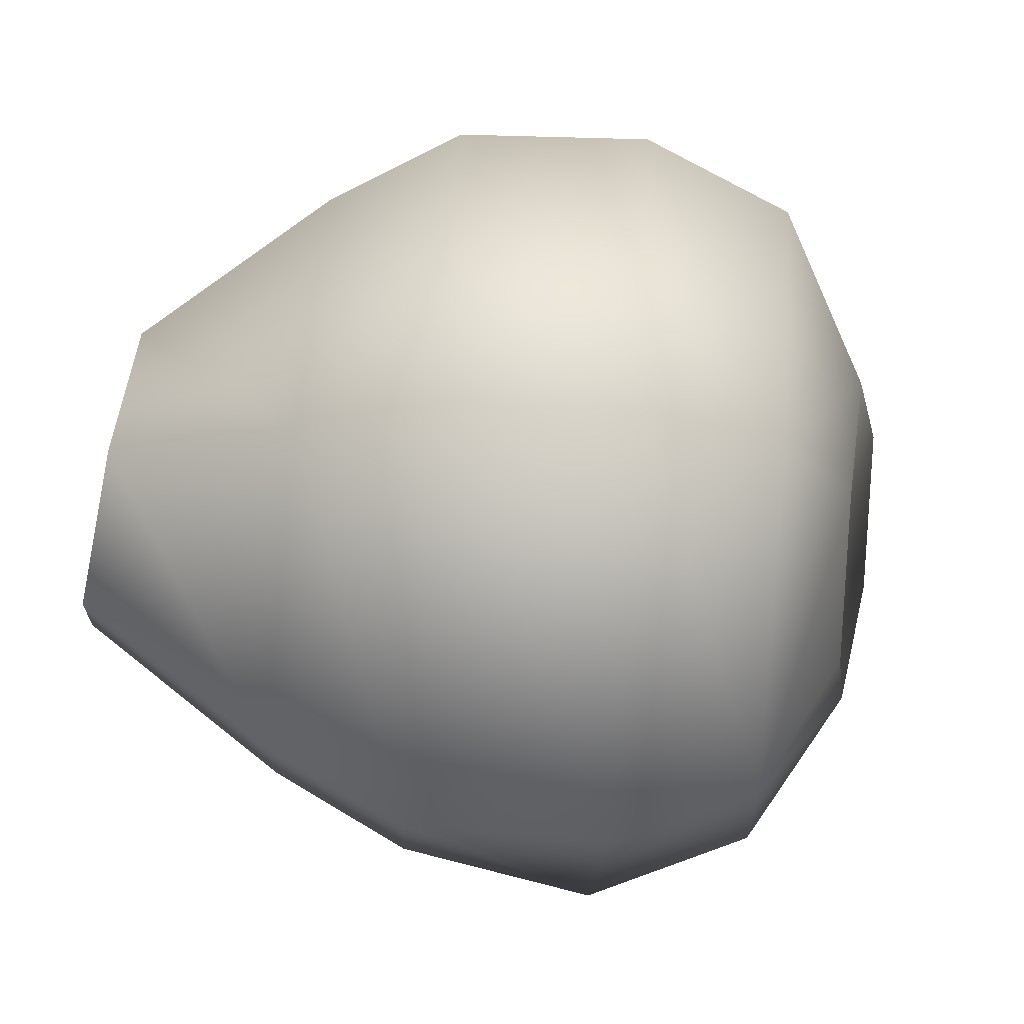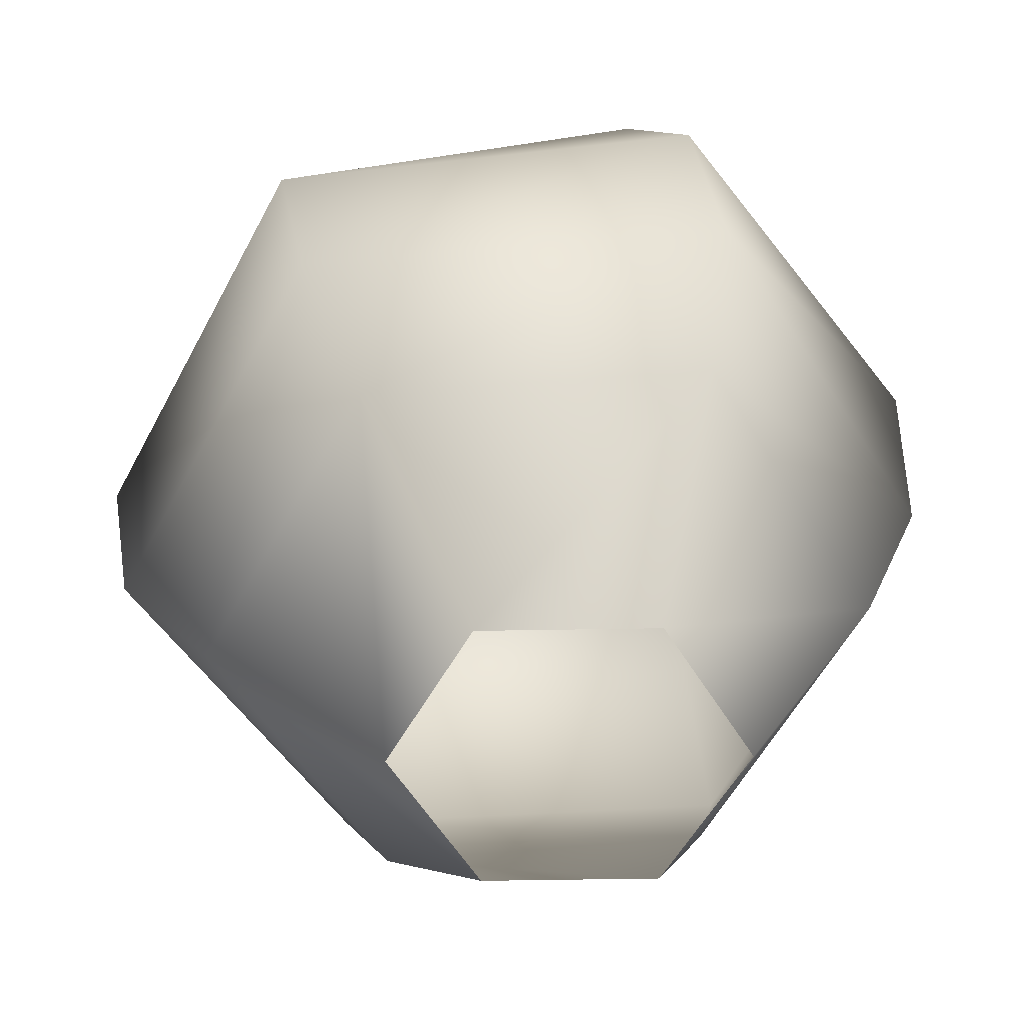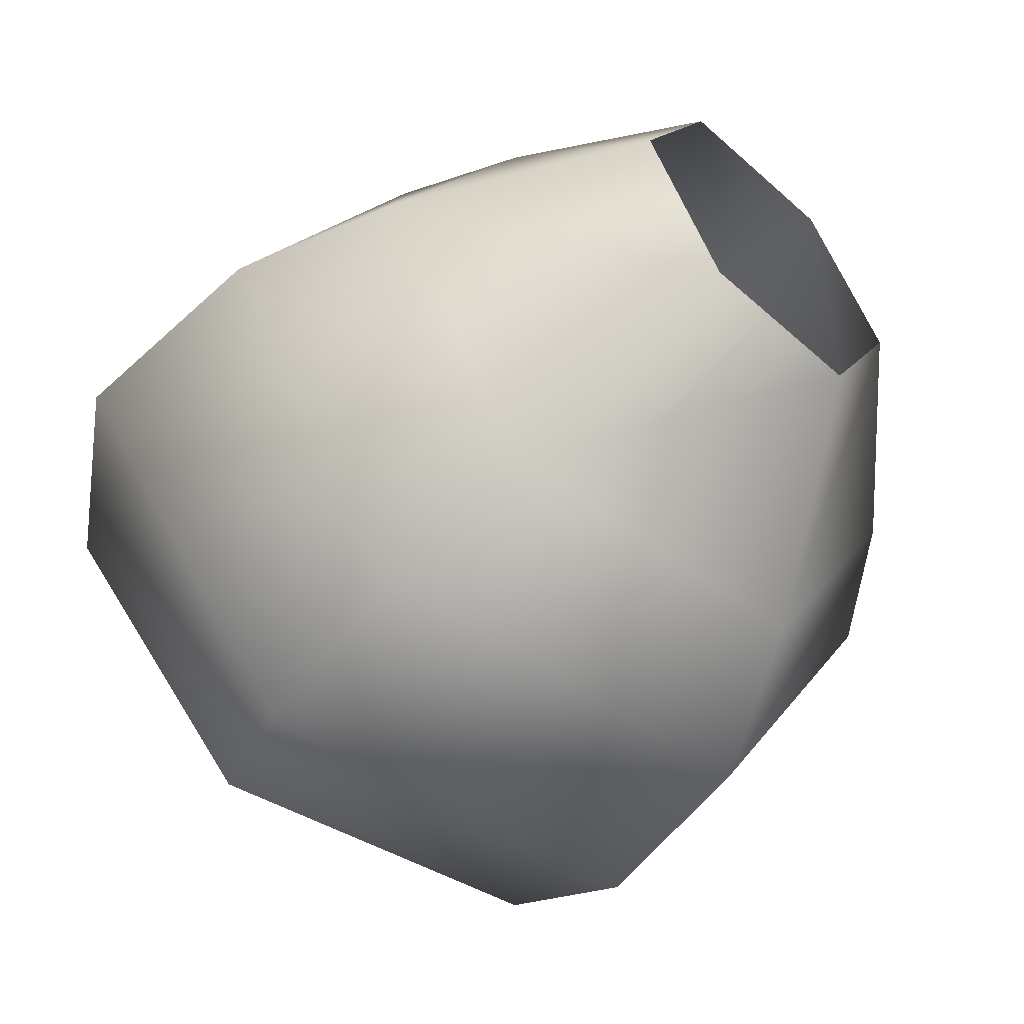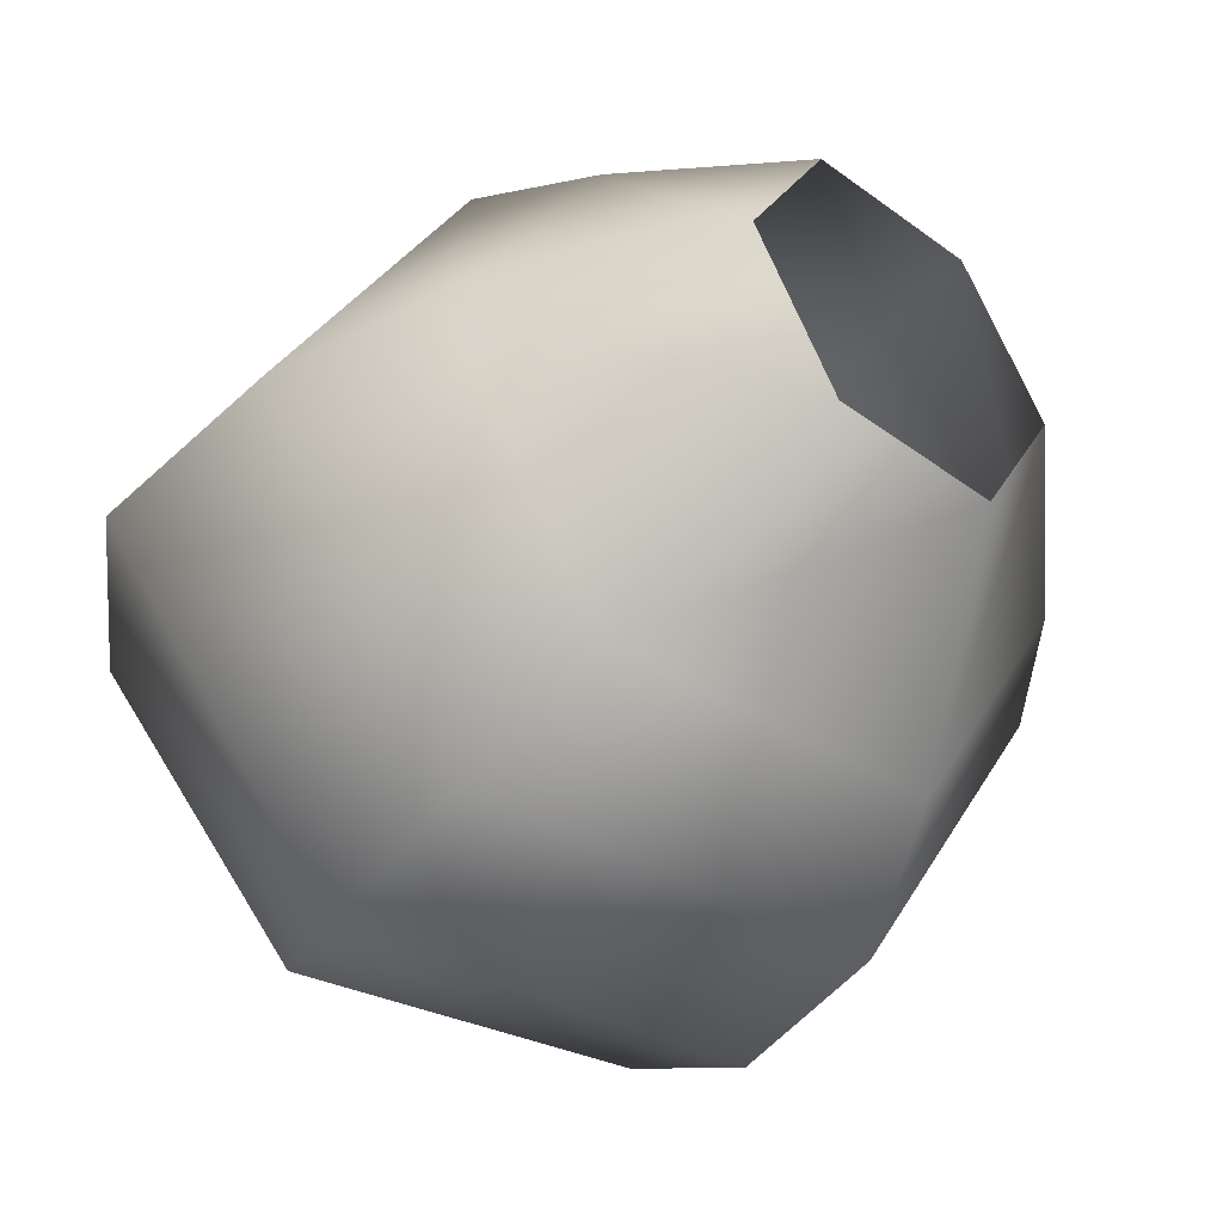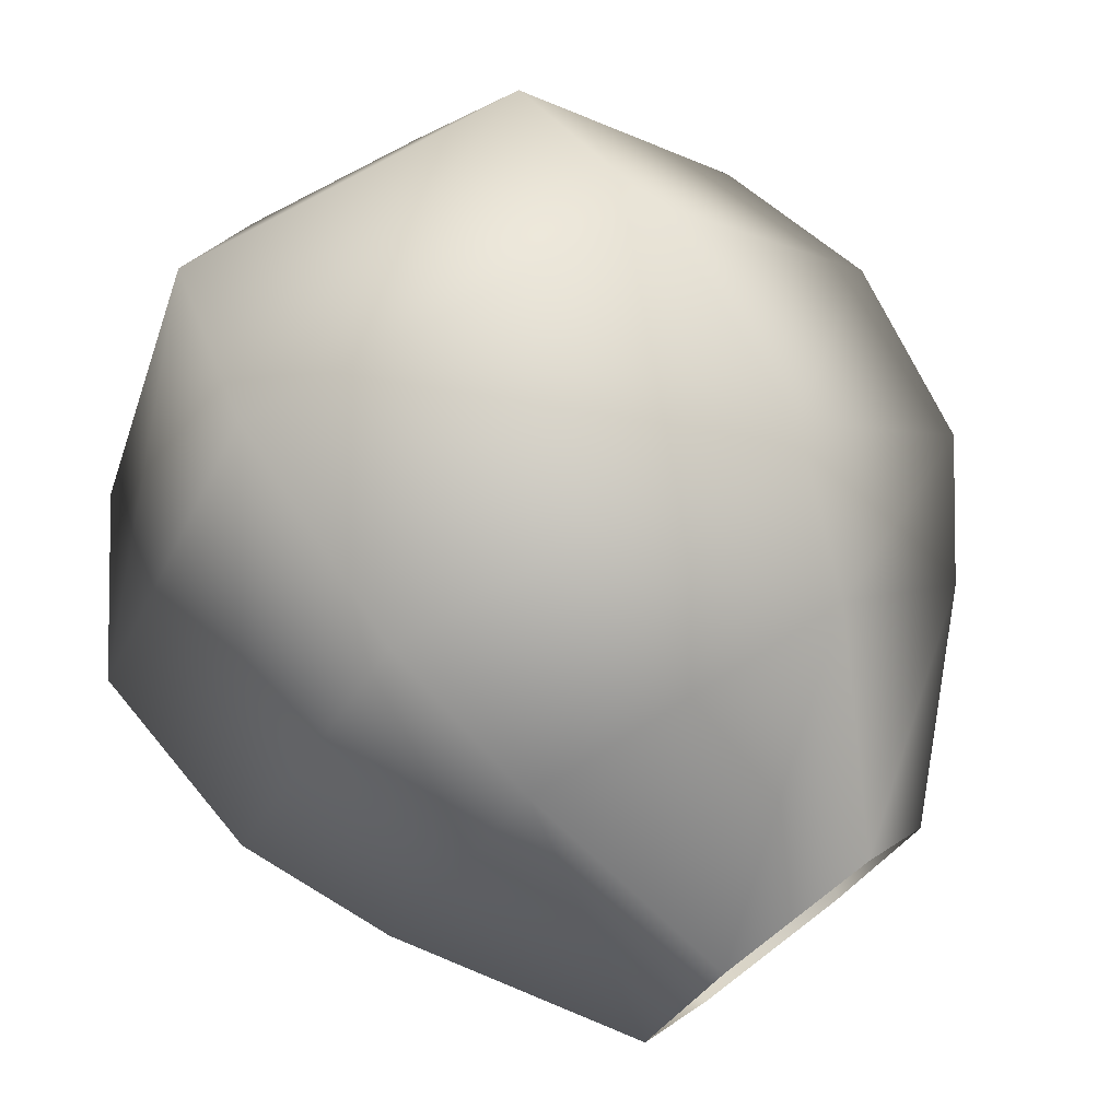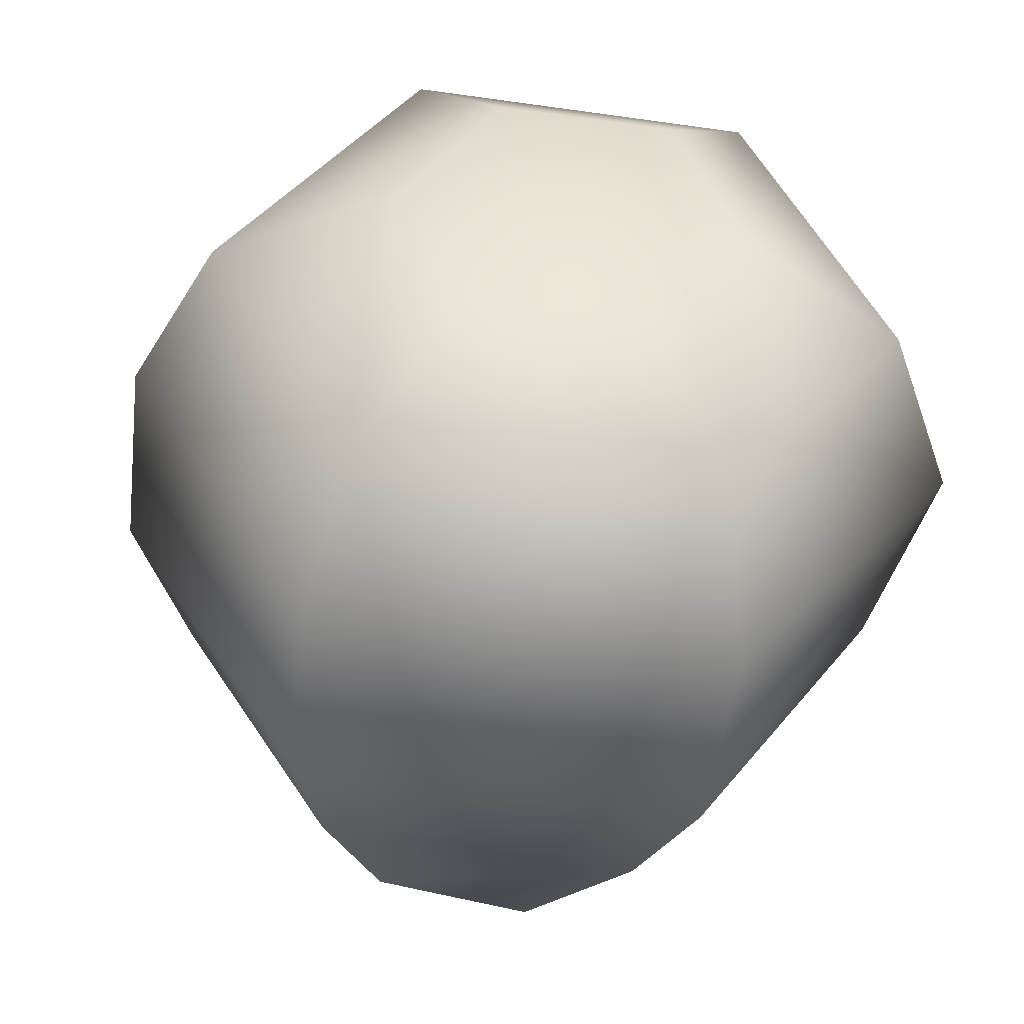
<metadata>
{"format":"obj","ext":"obj","renderer":"f3d","projection":"perspective","resolution":1024,"background":"white","views":[{"elev":-70.6,"azim":78.0,"up":"+Z"},{"elev":-56.5,"azim":-179.0,"up":"+Y"},{"elev":-52.7,"azim":-43.9,"up":"+Z"},{"elev":-42.6,"azim":-41.2,"up":"+Z"},{"elev":76.2,"azim":-37.4,"up":"+Z"},{"elev":-55.2,"azim":163.9,"up":"+Z"}]}
</metadata>
<code>
g fcbg_desert_cactus_02
v 0.05544 0.0003467 0.2564
v 0.5193 0.2923 0.001701
v 0.203 0.0002907 0.0001392
v 0.2339 0.3273 0.4965
v -0.2397 0.0004565 0.2563
v 0.6853 0.5011 0.00745
v -0.3354 0.3806 0.4949
v -0.3873 0.0005105 0.000124
v -0.6193 0.4006 -0.00144
v 0.3289 0.5772 0.6162
v 0.7431 0.8322 0.02575
v -0.3772 0.6606 0.6554
v -0.7271 0.6755 -0.007191
v 0.3716 0.9799 0.6282
v 0.6628 1.114 0.04153
v -0.3488 1.082 0.646
v -0.7431 1.052 -0.0255
v 0.3421 1.296 0.5276
v -0.2628 1.397 0.4862
v -0.5471 1.326 -0.04127
v -0.225 1.436 -0.02711
v -0.08603 1.48 0.2362
v 0.07038 1.343 0.0001316
v 0.2158 1.425 0.2634
v 0.3786 1.325 0.02737
v -0.2397 0.0004561 -0.2561
v -0.6193 0.4006 -0.00144
v -0.3873 0.0005105 0.000124
v -0.334 0.3744 -0.4962
v 0.05545 0.0003462 -0.2561
v -0.7271 0.6755 -0.007191
v 0.2353 0.3212 -0.4947
v 0.203 0.0002907 0.0001392
v 0.5193 0.2923 0.001701
v -0.3708 0.6321 -0.6159
v -0.7431 1.052 -0.0255
v 0.3354 0.5488 -0.6086
v 0.6853 0.5011 0.00745
v -0.3263 0.9803 -0.6279
v -0.5471 1.326 -0.04127
v 0.3942 0.8783 -0.6023
v 0.7431 0.8322 0.02575
v -0.2264 1.225 -0.5273
v -0.225 1.436 -0.02711
v 0.3785 1.126 -0.4859
v 0.6628 1.114 0.04153
v 0.3786 1.325 0.02737
v 0.2397 1.307 -0.2359
v 0.07038 1.343 0.0001316
v -0.06208 1.361 -0.2632
g fcbg_desert_cactus_02_0
f 3 2 1
f 2 4 1
f 1 4 5
f 2 6 4
f 4 7 5
f 5 7 8
f 7 9 8
f 6 10 4
f 4 10 7
f 6 11 10
f 7 12 9
f 10 12 7
f 12 13 9
f 11 14 10
f 10 14 12
f 11 15 14
f 12 16 13
f 14 16 12
f 16 17 13
f 15 18 14
f 14 18 16
f 16 19 17
f 18 19 16
f 19 20 17
f 20 19 21
f 19 22 21
f 19 18 22
f 23 21 22
f 18 15 24
f 18 24 22
f 23 22 24
f 15 25 24
f 23 24 25
f 28 27 26
f 27 29 26
f 26 29 30
f 27 31 29
f 29 32 30
f 30 32 33
f 32 34 33
f 31 35 29
f 29 35 32
f 31 36 35
f 32 37 34
f 35 37 32
f 37 38 34
f 36 39 35
f 35 39 37
f 36 40 39
f 37 41 38
f 39 41 37
f 41 42 38
f 40 43 39
f 39 43 41
f 43 40 44
f 41 45 42
f 43 45 41
f 45 46 42
f 46 45 47
f 45 48 47
f 45 43 48
f 49 47 48
f 50 43 44
f 43 50 48
f 49 48 50
f 49 50 44

</code>
